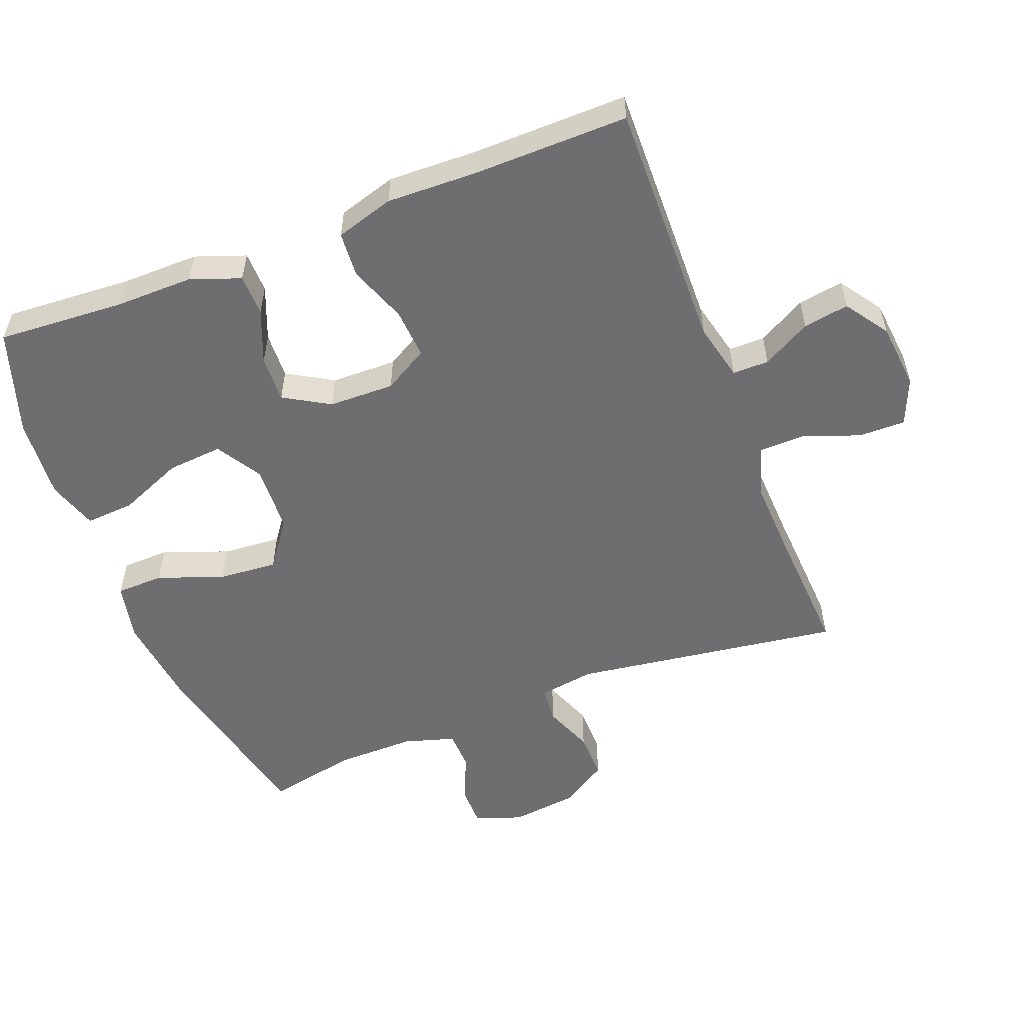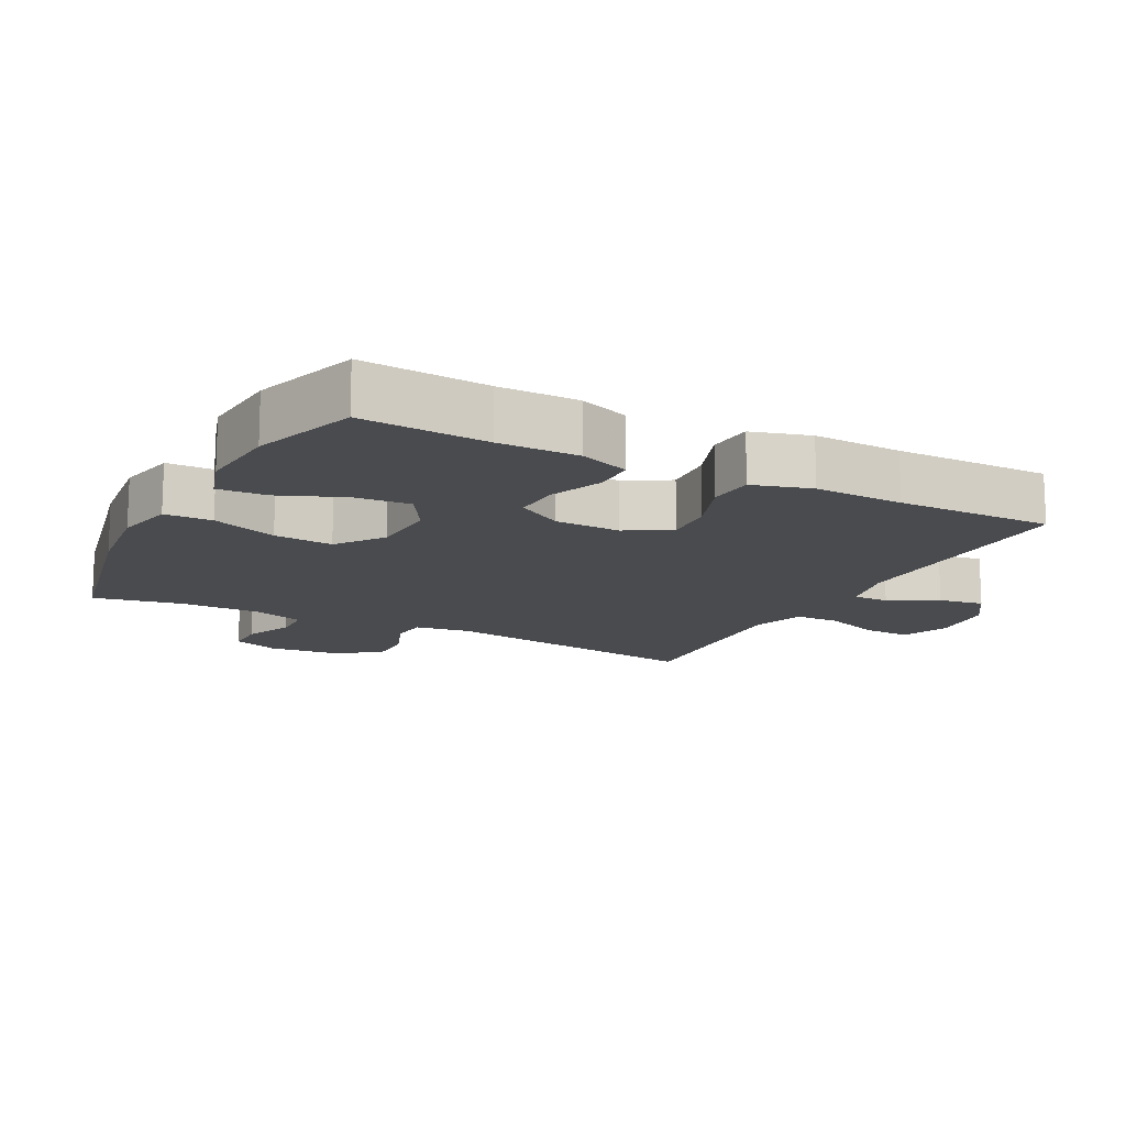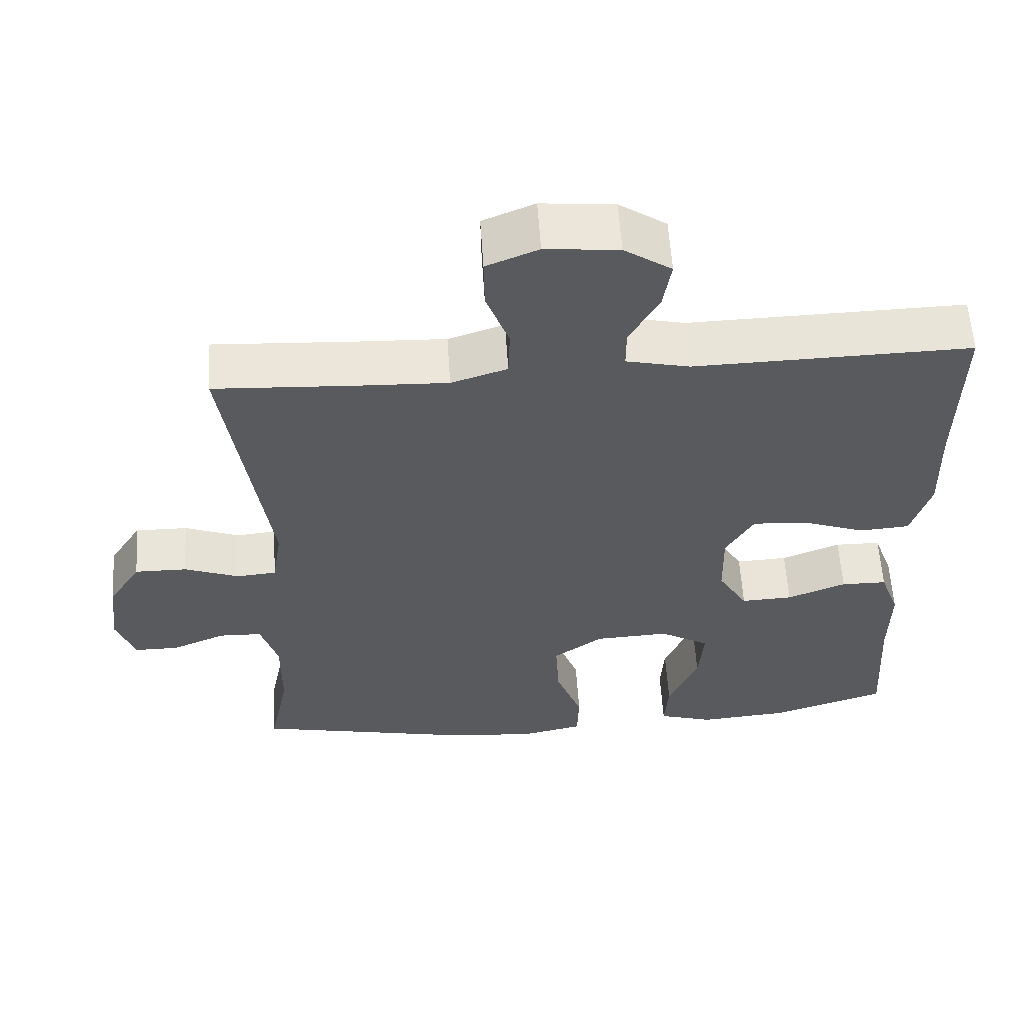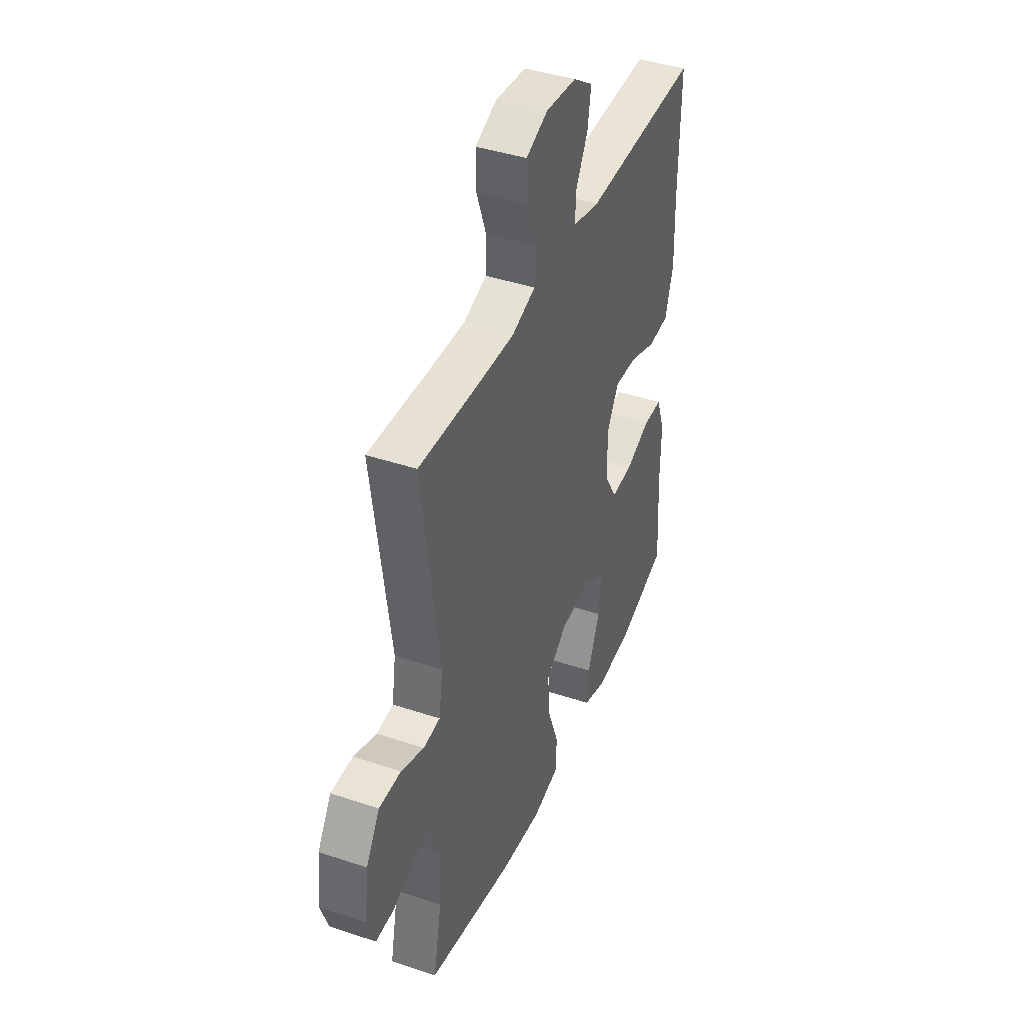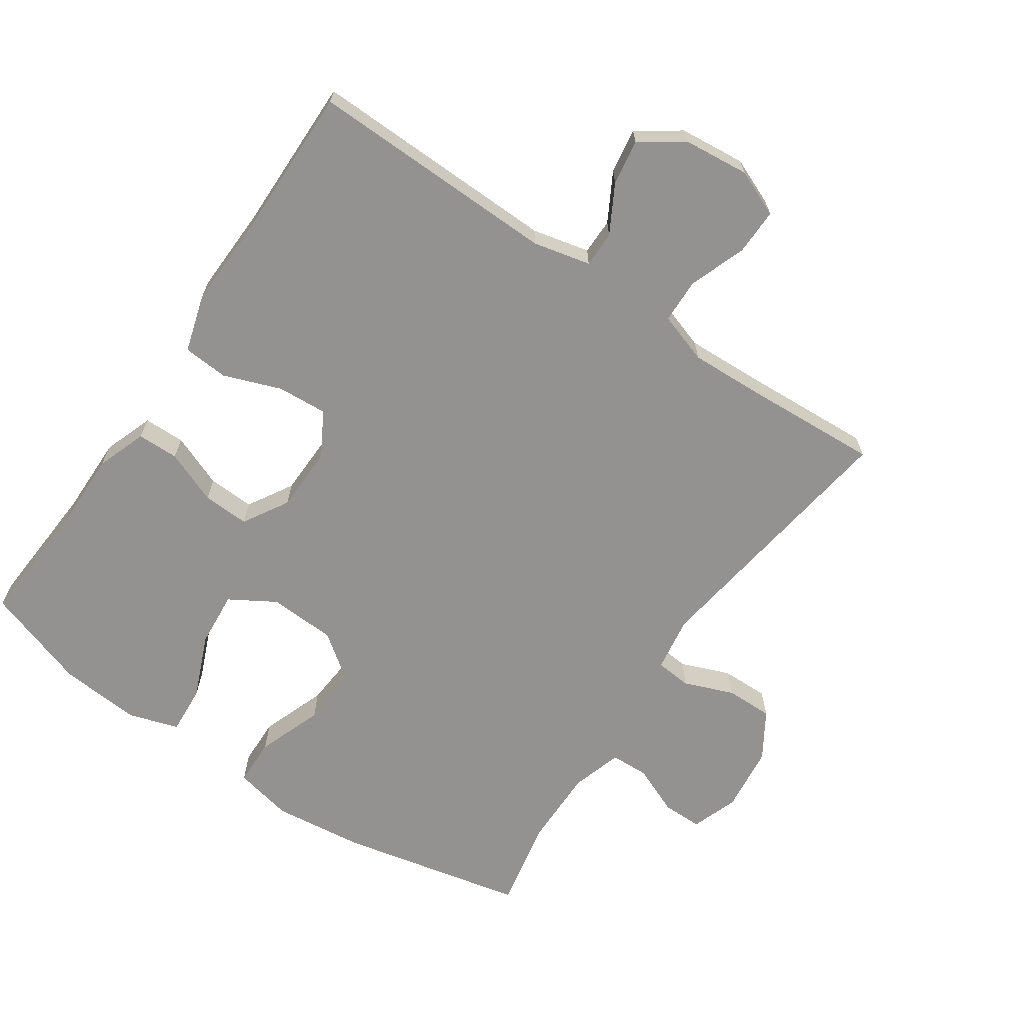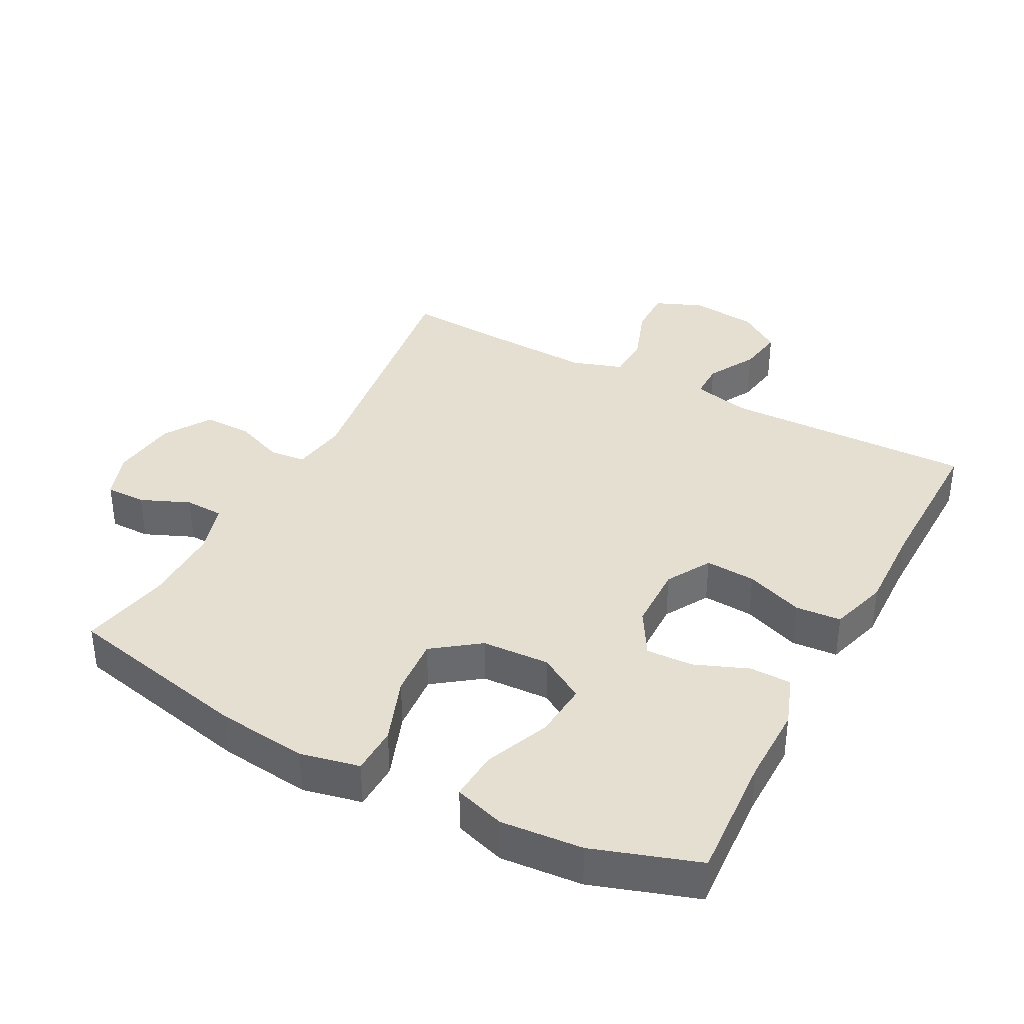
<metadata>
{"format":"obj","ext":"obj","renderer":"f3d","projection":"perspective","resolution":1024,"background":"white","views":[{"elev":-54.4,"azim":-68.8,"up":"+Y"},{"elev":-14.3,"azim":-117.7,"up":"+Y"},{"elev":58.9,"azim":176.3,"up":"+Z"},{"elev":41.7,"azim":112.0,"up":"+Z"},{"elev":-66.5,"azim":-34.3,"up":"+Y"},{"elev":37.4,"azim":-152.1,"up":"+Y"}]}
</metadata>
<code>
v 0.5 0.07 0.5
v 0.443 0.07 0.098
v 0.456 0.07 0.015
v 0.51 0.07 0.01
v 0.584 0.07 0.039
v 0.655 0.07 0.04
v 0.699 0.07 -0.03
v 0.711 0.07 -0.13
v 0.686 0.07 -0.2
v 0.626 0.07 -0.2
v 0.553 0.07 -0.169
v 0.495 0.07 -0.171
v 0.472 0.07 -0.247
v 0.473 0.07 -0.365
v 0.5 0.07 -0.5
v 0.222 0.07 -0.561
v 0.086 0.07 -0.577
v -0.002 0.07 -0.558
v -0.004 0.07 -0.487
v 0.032 0.07 -0.389
v 0.039 0.07 -0.301
v -0.03 0.07 -0.25
v -0.131 0.07 -0.245
v -0.199 0.07 -0.286
v -0.192 0.07 -0.369
v -0.152 0.07 -0.465
v -0.147 0.07 -0.538
v -0.222 0.07 -0.562
v -0.344 0.07 -0.552
v -0.5 0.07 -0.5
v -0.488 0.07 -0.312
v -0.489 0.07 -0.194
v -0.462 0.07 -0.119
v -0.4 0.07 -0.118
v -0.32 0.07 -0.15
v -0.25 0.07 -0.153
v -0.21 0.07 -0.085
v -0.208 0.07 0.013
v -0.246 0.07 0.079
v -0.321 0.07 0.074
v -0.407 0.07 0.042
v -0.475 0.07 0.047
v -0.501 0.07 0.134
v -0.497 0.07 0.267
v -0.5 0.07 0.5
v -0.126 0.07 0.492
v -0.04 0.07 0.512
v -0.04 0.07 0.566
v -0.08 0.07 0.638
v -0.091 0.07 0.706
v -0.027 0.07 0.75
v 0.072 0.07 0.76
v 0.142 0.07 0.731
v 0.141 0.07 0.661
v 0.11 0.07 0.576
v 0.112 0.07 0.509
v 0.188 0.07 0.484
v 0.307 0.07 0.489
v 0.5 0 0.5
v 0.443 0 0.098
v 0.456 0 0.015
v 0.51 0 0.01
v 0.584 0 0.039
v 0.655 0 0.04
v 0.699 0 -0.03
v 0.711 0 -0.13
v 0.686 0 -0.2
v 0.626 0 -0.2
v 0.553 0 -0.169
v 0.495 0 -0.171
v 0.472 0 -0.247
v 0.473 0 -0.365
v 0.5 0 -0.5
v 0.222 0 -0.561
v 0.086 0 -0.577
v -0.002 0 -0.558
v -0.004 0 -0.487
v 0.032 0 -0.389
v 0.039 0 -0.301
v -0.03 0 -0.25
v -0.131 0 -0.245
v -0.199 0 -0.286
v -0.192 0 -0.369
v -0.152 0 -0.465
v -0.147 0 -0.538
v -0.222 0 -0.562
v -0.344 0 -0.552
v -0.5 0 -0.5
v -0.488 0 -0.312
v -0.489 0 -0.194
v -0.462 0 -0.119
v -0.4 0 -0.118
v -0.32 0 -0.15
v -0.25 0 -0.153
v -0.21 0 -0.085
v -0.208 0 0.013
v -0.246 0 0.079
v -0.321 0 0.074
v -0.407 0 0.042
v -0.475 0 0.047
v -0.501 0 0.134
v -0.497 0 0.267
v -0.5 0 0.5
v -0.126 0 0.492
v -0.04 0 0.512
v -0.04 0 0.566
v -0.08 0 0.638
v -0.091 0 0.706
v -0.027 0 0.75
v 0.072 0 0.76
v 0.142 0 0.731
v 0.141 0 0.661
v 0.11 0 0.576
v 0.112 0 0.509
v 0.188 0 0.484
v 0.307 0 0.489
f 53 54 55
f 52 53 55
f 51 52 55
f 50 51 55
f 49 50 55
f 48 49 55
f 47 48 55 56
f 46 47 56 57
f 44 45 46 57
f 44 57 58
f 43 44 58
f 42 43 58
f 41 42 58
f 40 41 58
f 33 34 35
f 32 33 35
f 31 32 35
f 30 31 35
f 29 30 35
f 28 29 35
f 27 28 35
f 26 27 35
f 25 26 35
f 24 25 35 36
f 23 24 36 37
f 18 19 20
f 17 18 20
f 16 17 20
f 15 16 20
f 14 15 20
f 13 14 20 21
f 12 13 21 22
f 9 10 11
f 8 9 11
f 7 8 11
f 6 7 11
f 5 6 11
f 4 5 11
f 3 4 11 12
f 58 1 2
f 58 2 3
f 39 40 58
f 3 12 22
f 58 3 22
f 39 58 22
f 38 39 22
f 22 23 37 38
f 113 112 111
f 113 111 110
f 113 110 109
f 113 109 108
f 113 108 107
f 113 107 106
f 114 113 106 105
f 115 114 105 104
f 115 104 103 102
f 116 115 102
f 116 102 101
f 116 101 100
f 116 100 99
f 116 99 98
f 93 92 91
f 93 91 90
f 93 90 89
f 93 89 88
f 93 88 87
f 93 87 86
f 93 86 85
f 93 85 84
f 93 84 83
f 94 93 83 82
f 95 94 82 81
f 78 77 76
f 78 76 75
f 78 75 74
f 78 74 73
f 78 73 72
f 79 78 72 71
f 80 79 71 70
f 69 68 67
f 69 67 66
f 69 66 65
f 69 65 64
f 69 64 63
f 69 63 62
f 70 69 62 61
f 60 59 116
f 61 60 116
f 116 98 97
f 80 70 61
f 80 61 116
f 80 116 97
f 80 97 96
f 96 95 81 80
f 1 59 60 2
f 2 60 61 3
f 3 61 62 4
f 4 62 63 5
f 5 63 64 6
f 6 64 65 7
f 7 65 66 8
f 8 66 67 9
f 9 67 68 10
f 10 68 69 11
f 11 69 70 12
f 12 70 71 13
f 13 71 72 14
f 14 72 73 15
f 15 73 74 16
f 16 74 75 17
f 17 75 76 18
f 18 76 77 19
f 19 77 78 20
f 20 78 79 21
f 21 79 80 22
f 22 80 81 23
f 23 81 82 24
f 24 82 83 25
f 25 83 84 26
f 26 84 85 27
f 27 85 86 28
f 28 86 87 29
f 29 87 88 30
f 30 88 89 31
f 31 89 90 32
f 32 90 91 33
f 33 91 92 34
f 34 92 93 35
f 35 93 94 36
f 36 94 95 37
f 37 95 96 38
f 38 96 97 39
f 39 97 98 40
f 40 98 99 41
f 41 99 100 42
f 42 100 101 43
f 43 101 102 44
f 44 102 103 45
f 45 103 104 46
f 46 104 105 47
f 47 105 106 48
f 48 106 107 49
f 49 107 108 50
f 50 108 109 51
f 51 109 110 52
f 52 110 111 53
f 53 111 112 54
f 54 112 113 55
f 55 113 114 56
f 56 114 115 57
f 57 115 116 58
f 58 116 59 1

</code>
